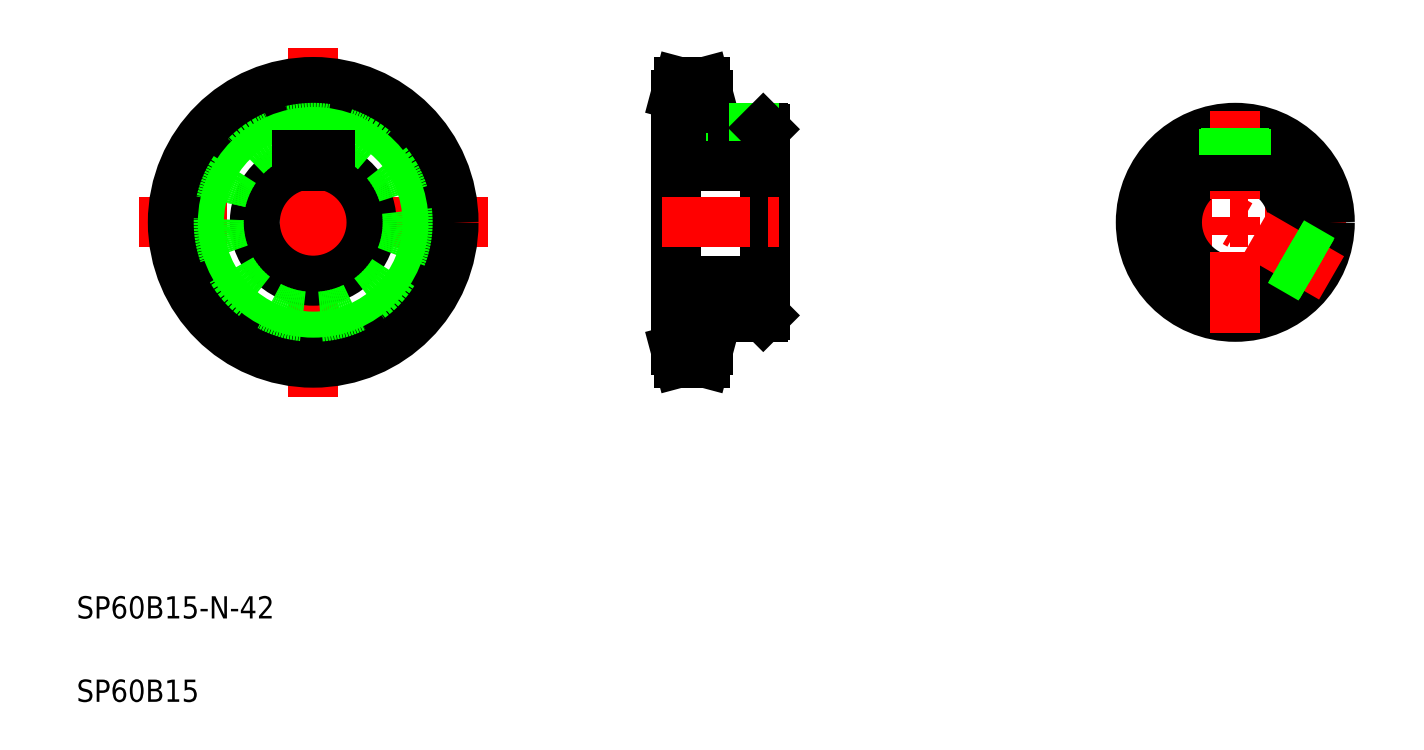
<metadata>
{"format":"dxf","ext":"dxf","renderer":"ezdxf+matplotlib","layout":"modelspace","background":"white","min_lineweight":24,"dpi":150}
</metadata>
<code>
0
SECTION
2
ENTITIES
0
LINE
8
CENTER
10
397
20
192.6
30
0
11
477
21
192.6
31
0
0
ARC
8
0
10
437
20
192.6
30
0
40
21
50
106.6
51
73.4
0
CIRCLE
8
0
10
437
20
192.6
30
0
40
34
0
LINE
8
CENTER
10
42.31
20
192.6
30
0
11
168
21
192.6
31
0
0
TEXT
8
0
10
20
20
50
30
0
40
8
1
SP60B15-N-42
0
TEXT
8
0
10
20
20
20
30
0
40
8
1
SP60B15
0
LINE
8
CENTER
10
105.1
20
255.4
30
0
11
105.1
21
129.7
31
0
0
CIRCLE
8
CENTER
10
105.1
20
192.6
30
0
40
45.81
0
CIRCLE
8
0
10
105.1
20
192.6
30
0
40
41.12
0
CIRCLE
8
0
10
105.1
20
192.6
30
0
40
50.5
0
ARC
8
0
10
105.1
20
192.6
30
0
40
21
50
106.6
51
73.4
0
CIRCLE
8
0
10
105.1
20
192.6
30
0
40
34
0
LINE
8
0
10
99.14
20
216.9
30
0
11
111.1
21
216.9
31
0
0
LINE
8
0
10
99.14
20
216.9
30
0
11
99.14
21
212.7
31
0
0
LINE
8
0
10
111.1
20
216.9
30
0
11
111.1
21
212.7
31
0
0
LINE
8
0
10
267.6
20
226.1
30
0
11
267.6
21
159.1
31
0
0
LINE
8
0
10
235.6
20
238.4
30
0
11
235.6
21
146.7
31
0
0
LINE
8
0
10
247.3
20
158.6
30
0
11
247.3
21
146.7
31
0
0
LINE
8
CENTER
10
232.6
20
146.7
30
0
11
250.3
21
146.7
31
0
0
LINE
8
0
10
235.6
20
151.4
30
0
11
247.3
21
151.4
31
0
0
LINE
8
0
10
236.9
20
142.1
30
0
11
246
21
142.1
31
0
0
LINE
8
0
10
235.6
20
146.7
30
0
11
236.9
21
142.1
31
0
0
LINE
8
0
10
247.3
20
146.7
30
0
11
246
21
142.1
31
0
0
LINE
8
CENTER
10
230.6
20
192.6
30
0
11
272.6
21
192.6
31
0
0
LINE
8
0
10
235.6
20
171.6
30
0
11
267.6
21
171.6
31
0
0
LINE
8
0
10
247.3
20
158.6
30
0
11
267.1
21
158.6
31
0
0
LINE
8
0
10
252.2
20
158.6
30
0
11
252.2
21
158.6
31
0
0
LINE
8
0
10
257.2
20
158.6
30
0
11
257.2
21
158.6
31
0
0
LINE
8
0
10
267.6
20
159.1
30
0
11
267.1
21
158.6
31
0
0
LINE
8
0
10
235.6
20
216.9
30
0
11
267.6
21
216.9
31
0
0
LINE
8
0
10
247.3
20
226.6
30
0
11
267.1
21
226.6
31
0
0
LINE
8
0
10
247.3
20
238.4
30
0
11
247.3
21
226.6
31
0
0
LINE
8
0
10
255.6
20
226.6
30
0
11
255.6
21
216.9
31
0
0
LINE
8
CENTER
10
232.6
20
238.4
30
0
11
250.3
21
238.4
31
0
0
LINE
8
0
10
236.9
20
243.1
30
0
11
246
21
243.1
31
0
0
LINE
8
0
10
235.6
20
233.7
30
0
11
247.3
21
233.7
31
0
0
LINE
8
0
10
235.6
20
238.4
30
0
11
236.9
21
243.1
31
0
0
LINE
8
0
10
247.3
20
238.4
30
0
11
246
21
243.1
31
0
0
LINE
8
CENTER
10
259.6
20
228.6
30
0
11
259.6
21
212.7
31
0
0
LINE
8
0
10
262.9
20
226.6
30
0
11
262.9
21
216.9
31
0
0
LINE
8
0
10
256.3
20
226.6
30
0
11
256.3
21
216.9
31
0
0
LINE
8
0
10
263.6
20
226.6
30
0
11
263.6
21
216.9
31
0
0
LINE
8
0
10
267.1
20
226.6
30
0
11
267.6
21
226.1
31
0
0
LINE
8
CENTER
10
437
20
232.6
30
0
11
437
21
152.6
31
0
0
LINE
8
CENTER
10
471.6
20
172.6
30
0
11
437
21
192.6
31
0
0
LINE
8
0
10
467.9
20
178.5
30
0
11
456.6
21
185
31
0
0
LINE
8
0
10
468.2
20
179.1
30
0
11
456.8
21
185.7
31
0
0
LINE
8
0
10
464.6
20
172.8
30
0
11
453.3
21
179.3
31
0
0
LINE
8
0
10
464.2
20
172.2
30
0
11
452.8
21
178.8
31
0
0
ARC
8
0
10
437
20
192.6
30
0
40
21
50
76.23
51
103.8
0
LINE
8
0
10
431
20
216.9
30
0
11
443
21
216.9
31
0
0
LINE
8
0
10
431
20
216.9
30
0
11
431
21
212.7
31
0
0
LINE
8
0
10
433.7
20
226.4
30
0
11
433.7
21
216.9
31
0
0
LINE
8
0
10
433
20
226.3
30
0
11
433
21
216.9
31
0
0
LINE
8
0
10
443
20
216.9
30
0
11
443
21
212.7
31
0
0
LINE
8
0
10
440.3
20
226.4
30
0
11
440.3
21
216.9
31
0
0
LINE
8
0
10
441
20
226.3
30
0
11
441
21
216.9
31
0
0
LINE
8
0
10
235.6
20
212.7
30
0
11
267.6
21
212.7
31
0
0
ENDSEC
0
EOF

</code>
